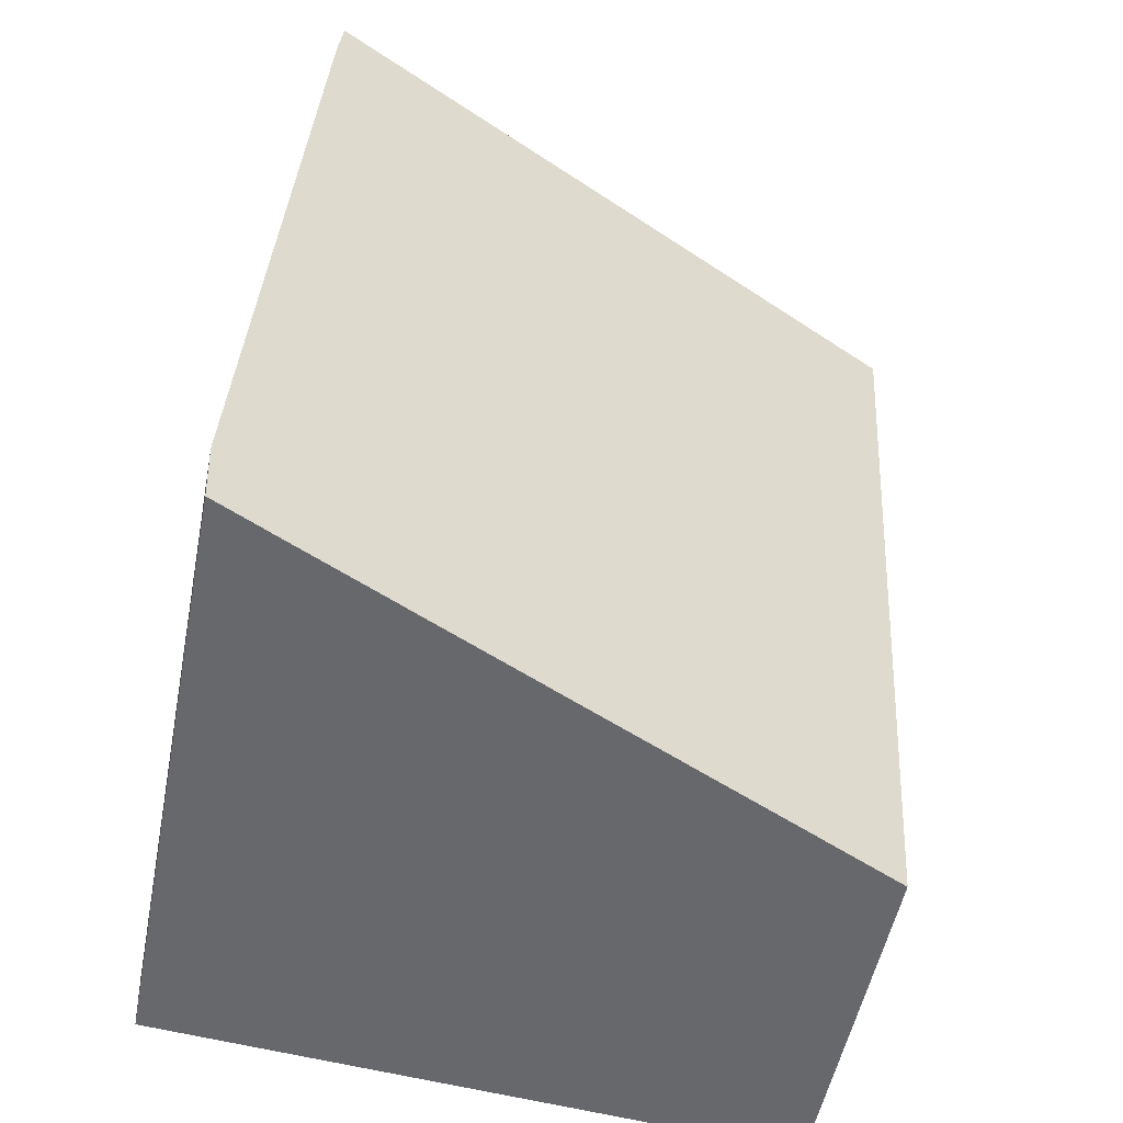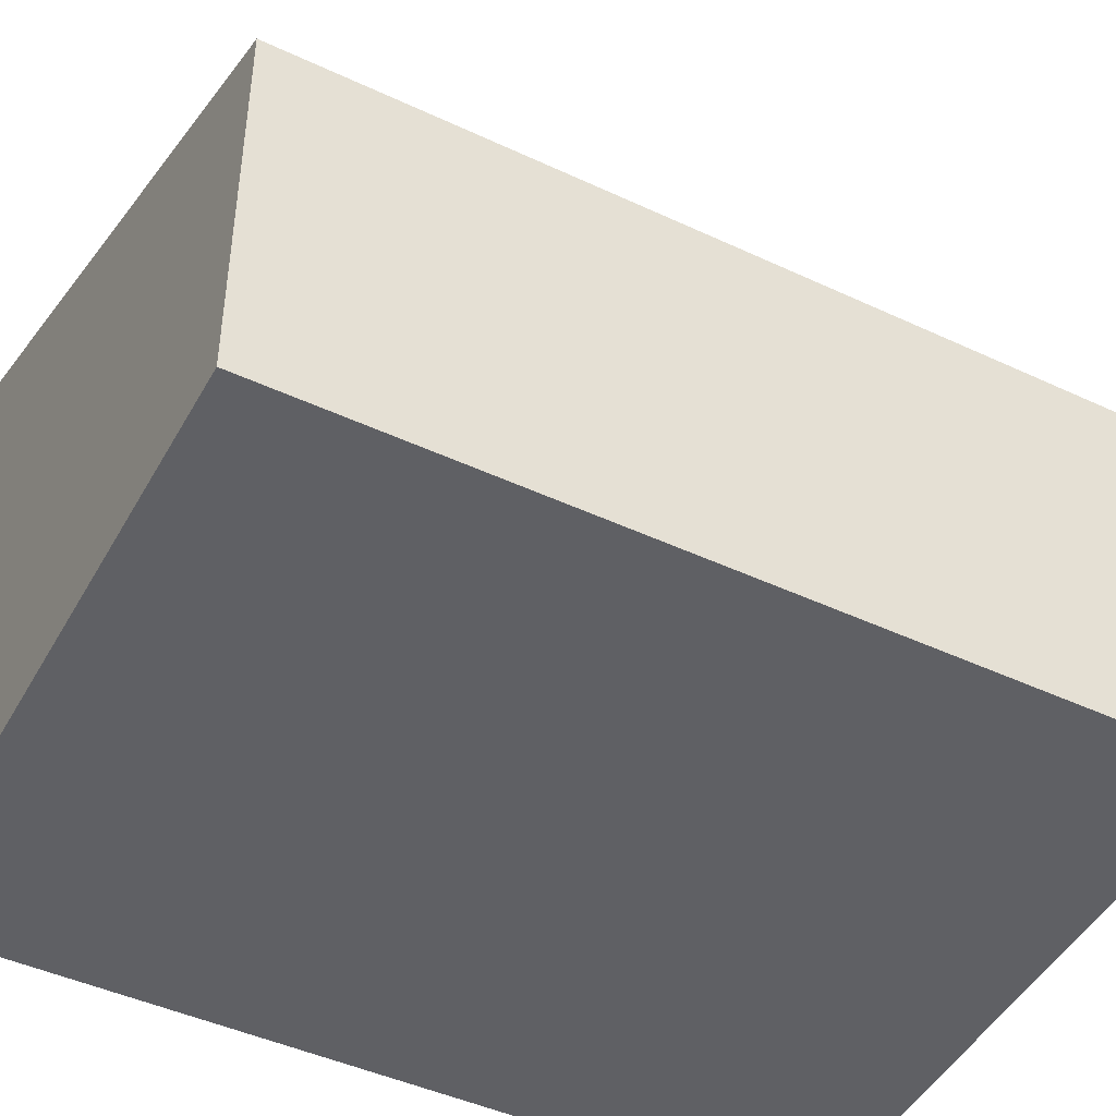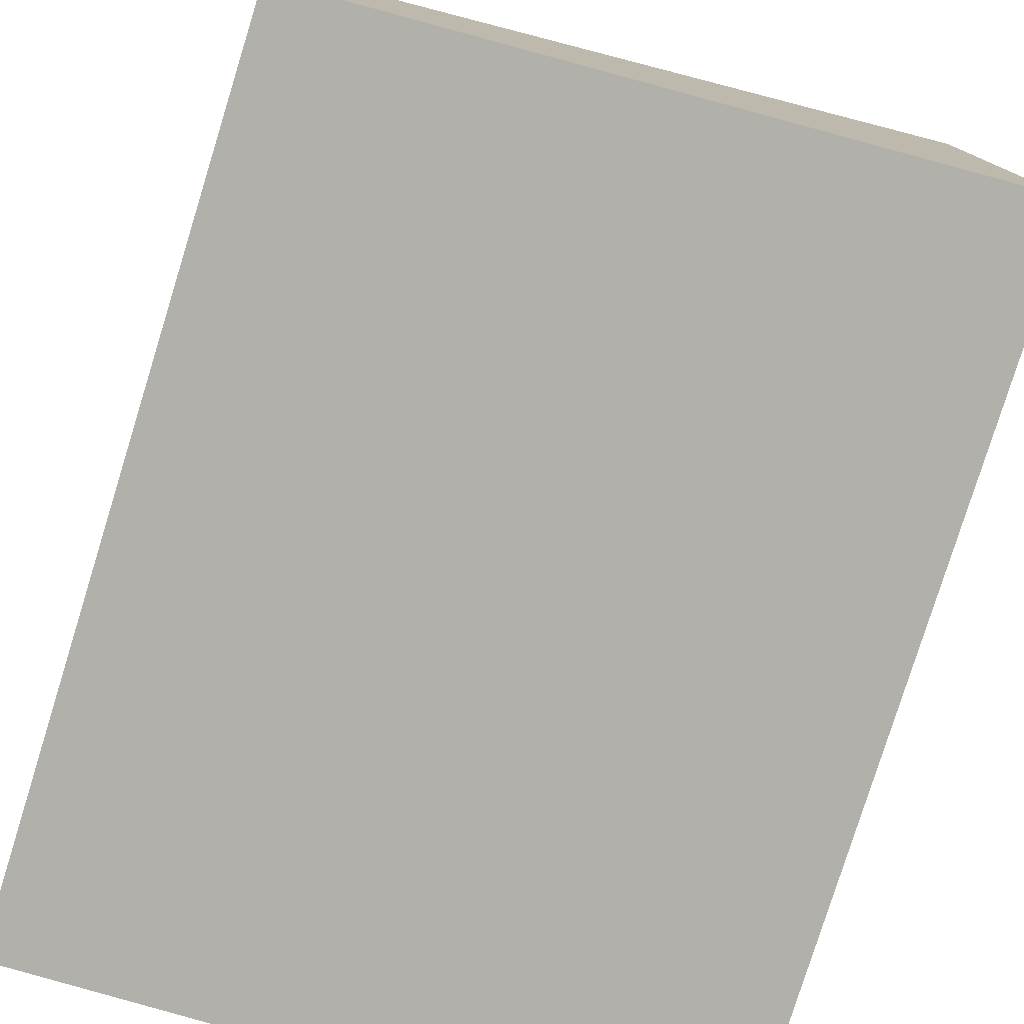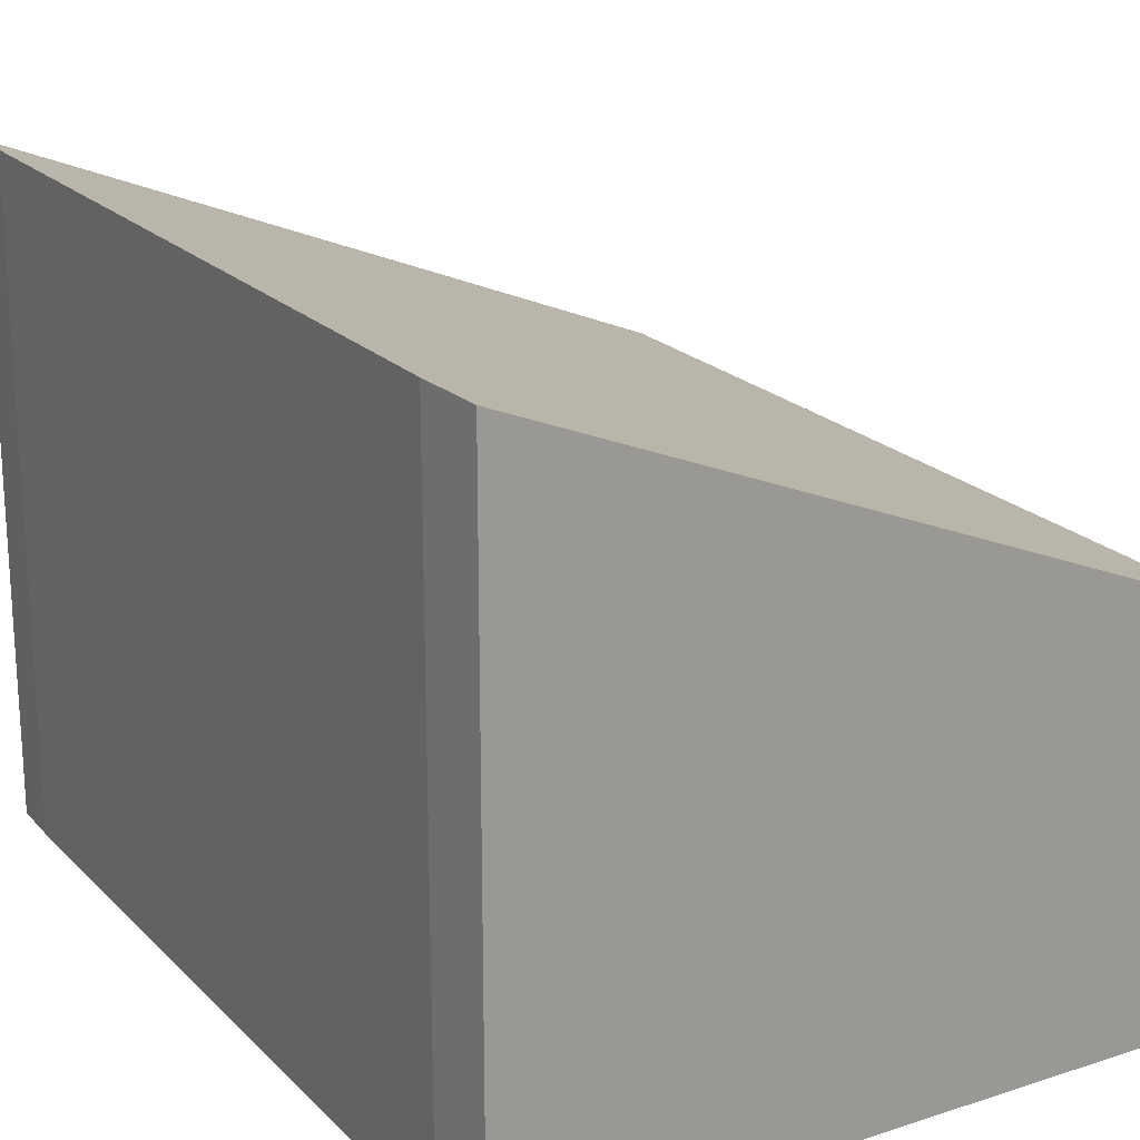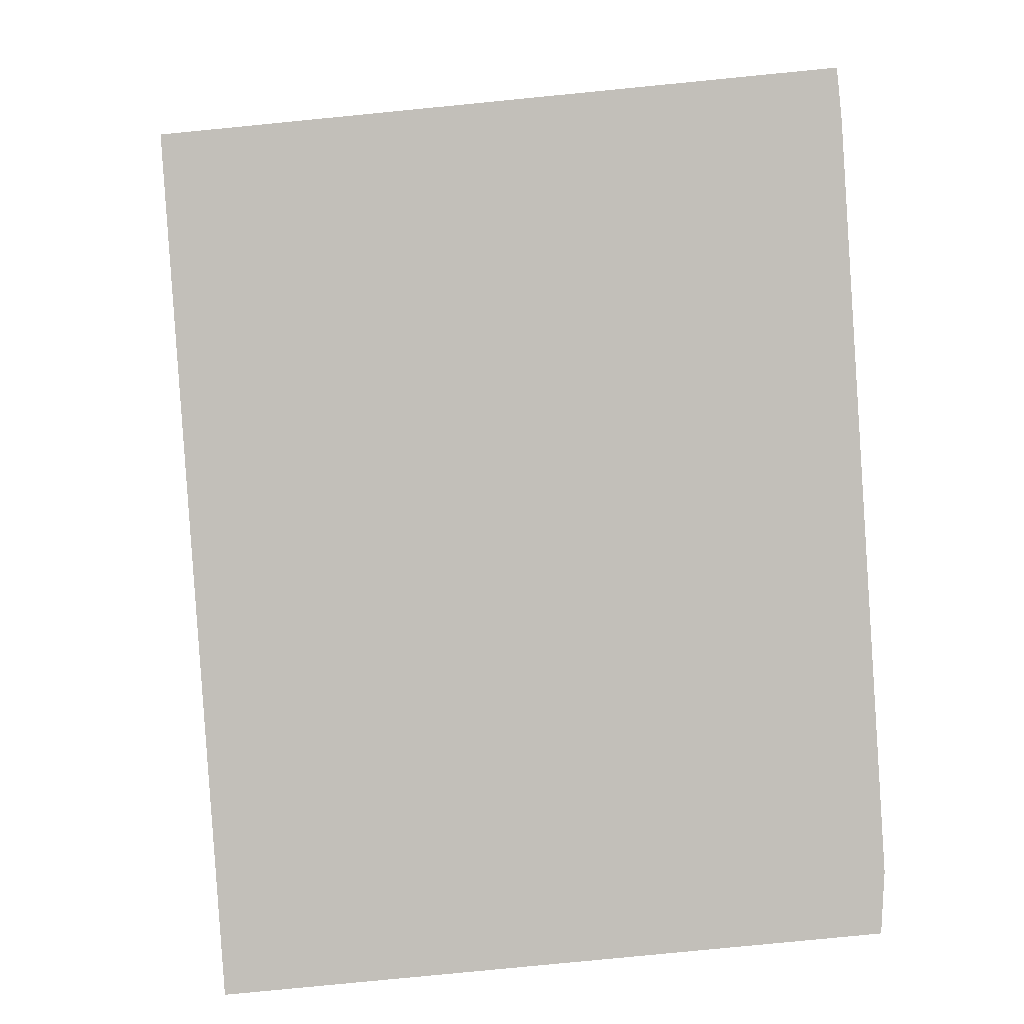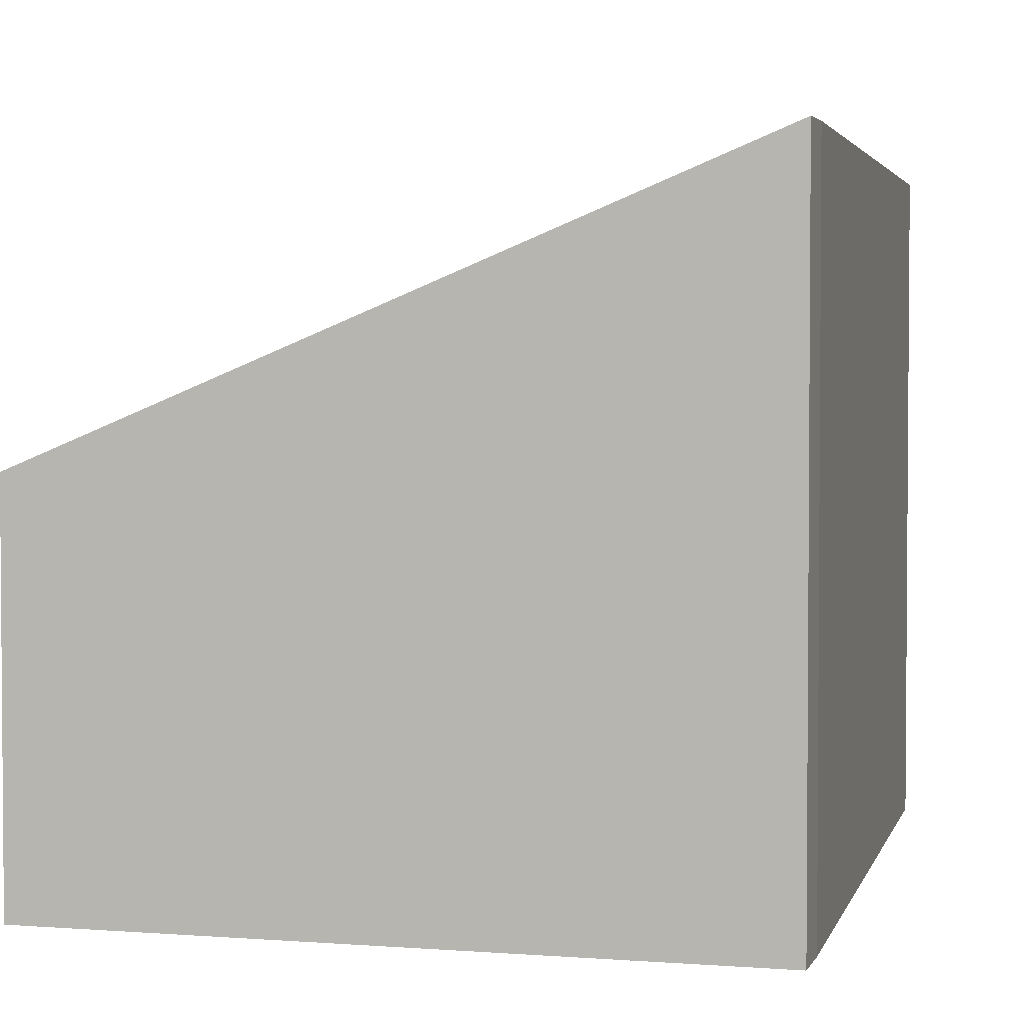
<metadata>
{"format":"obj","ext":"obj","renderer":"f3d","projection":"perspective","resolution":1024,"background":"white","views":[{"elev":-52.1,"azim":169.0,"up":"+Z"},{"elev":-45.1,"azim":-122.2,"up":"+Y"},{"elev":-78.5,"azim":-21.0,"up":"+Y"},{"elev":21.2,"azim":145.1,"up":"+Y"},{"elev":3.9,"azim":-3.1,"up":"+Z"},{"elev":2.8,"azim":9.4,"up":"+Y"}]}
</metadata>
<code>
v  3.789 3.67 0.102
v  0 2.117 1.296e-16
v  3.759 3.666 0.391
v  0.312 2.122 -4.828
v  4.08 3.681 -4.168
v  4.064 3.666 -4.527
v  4.064 2.772e-16 -4.527
v  0.312 2.956e-16 -4.828
v  0 0 0
v  3.759 -2.394e-17 0.391
v  4.08 2.552e-16 -4.168
v  3.789 -6.246e-18 0.102
g defaultobject
f 1 2 3
f 2 1 4
f 4 1 5
f 4 5 6
f 7 4 6
f 4 7 8
f 8 2 4
f 2 8 9
f 2 10 3
f 10 2 9
f 11 6 5
f 6 11 7
f 3 12 1
f 12 3 10
f 1 11 5
f 11 1 12
f 8 10 9
f 10 8 12
f 12 8 11
f 11 8 7

</code>
